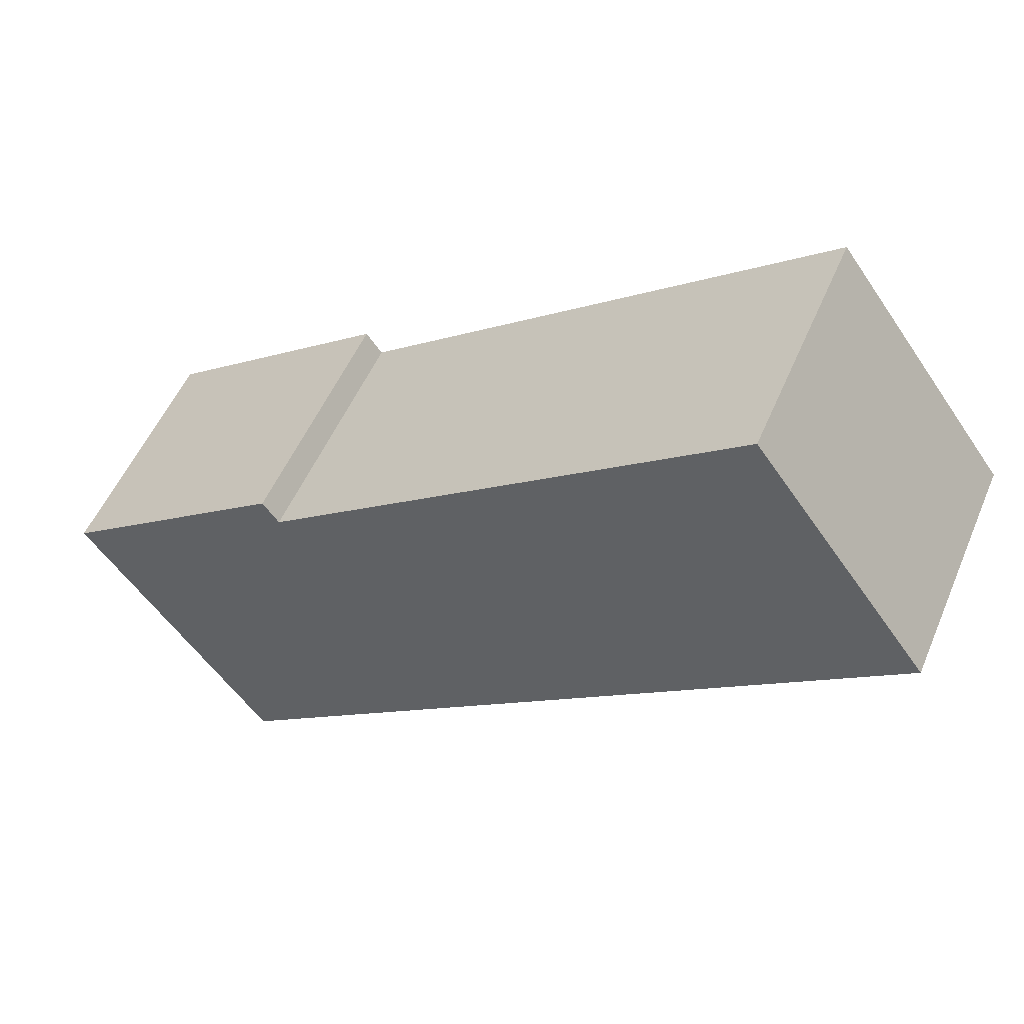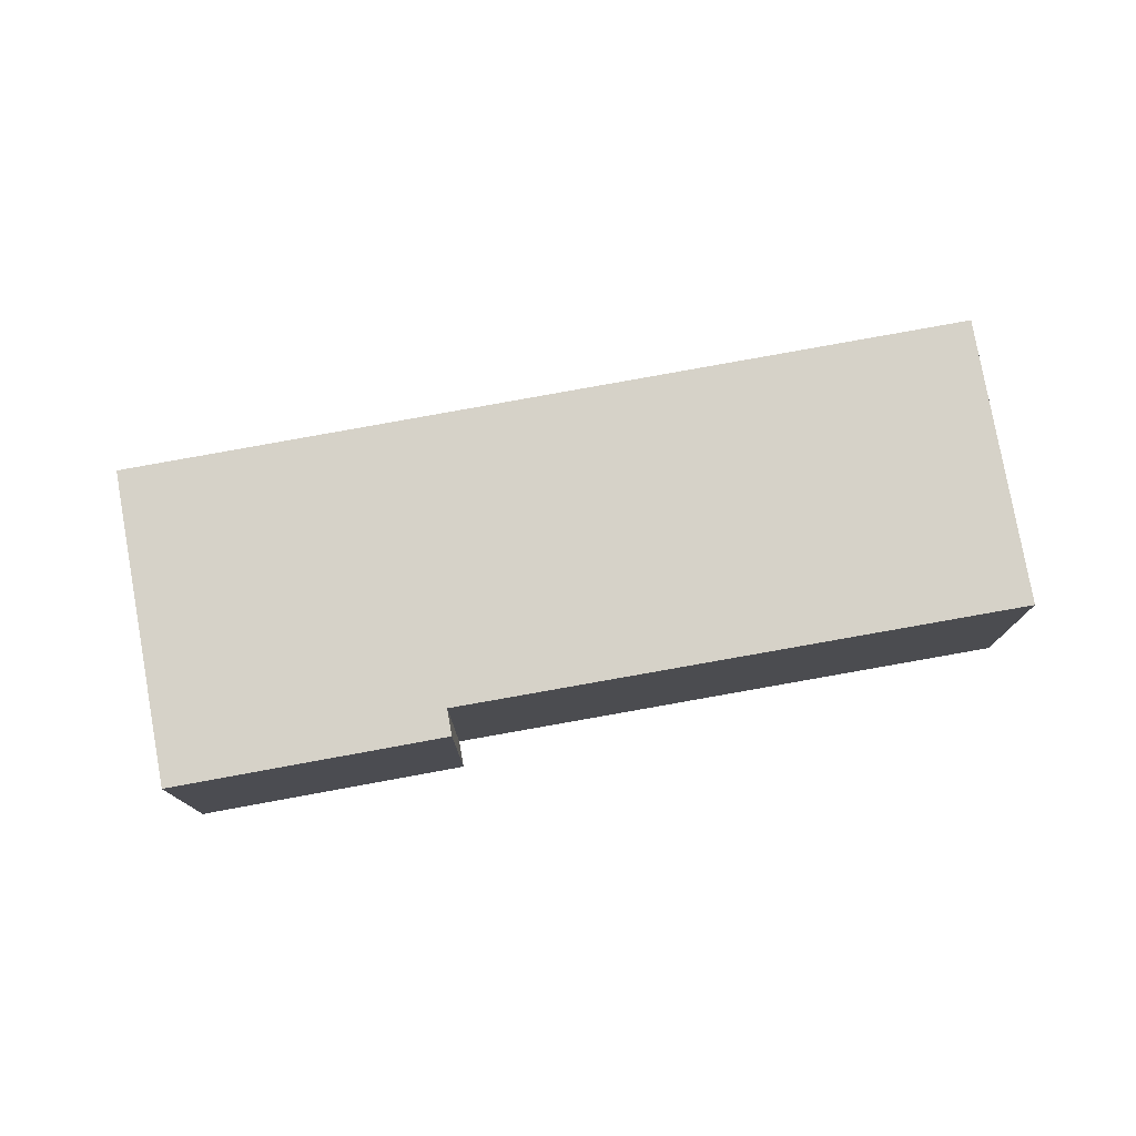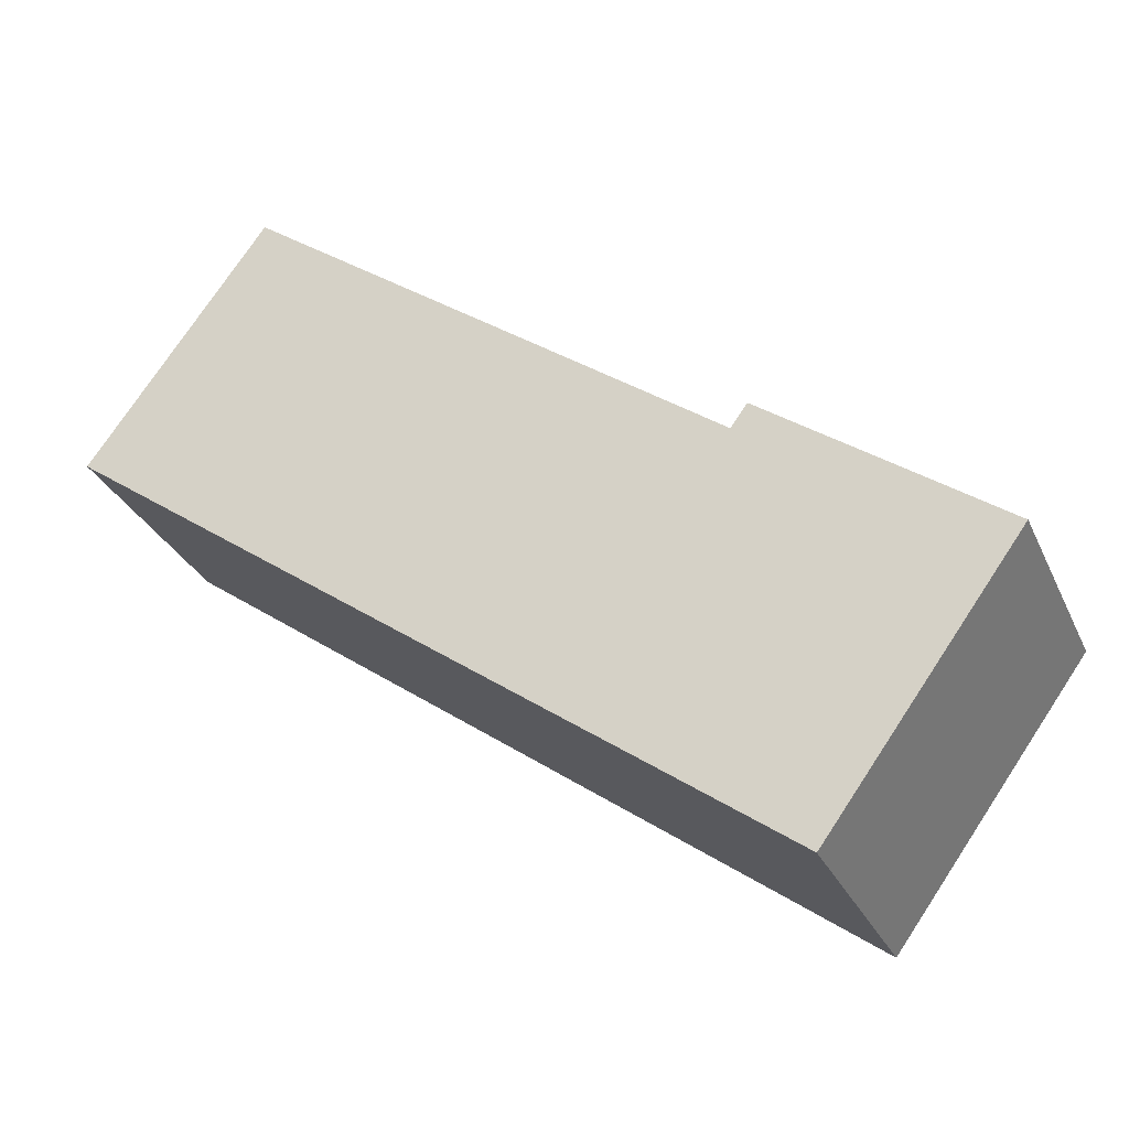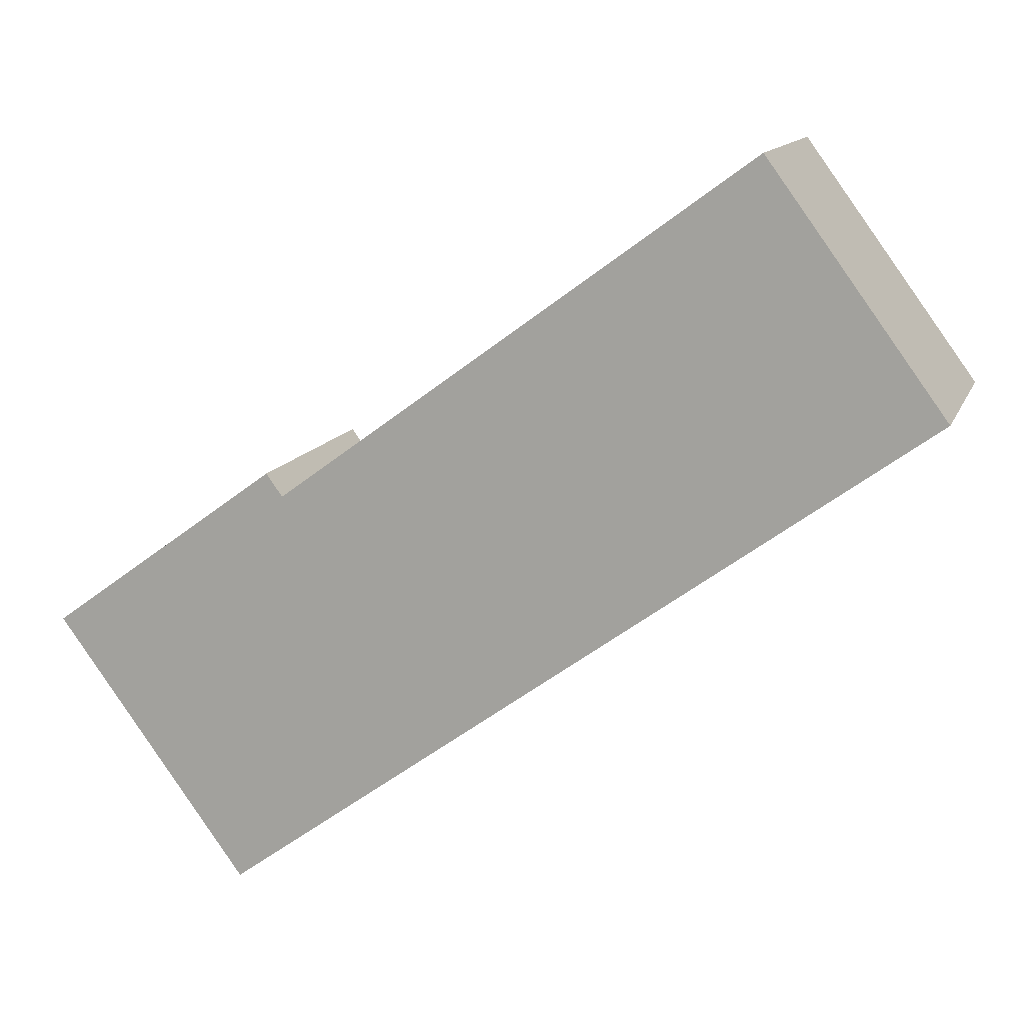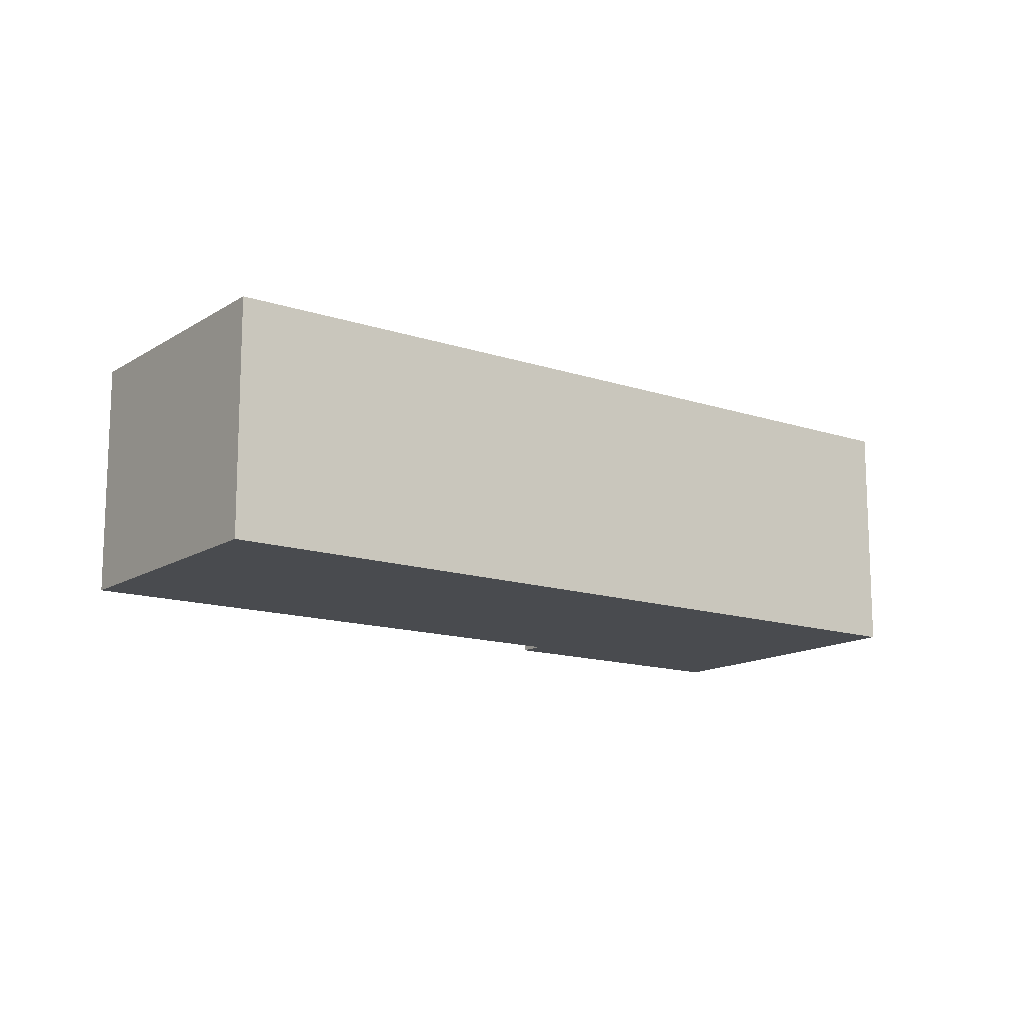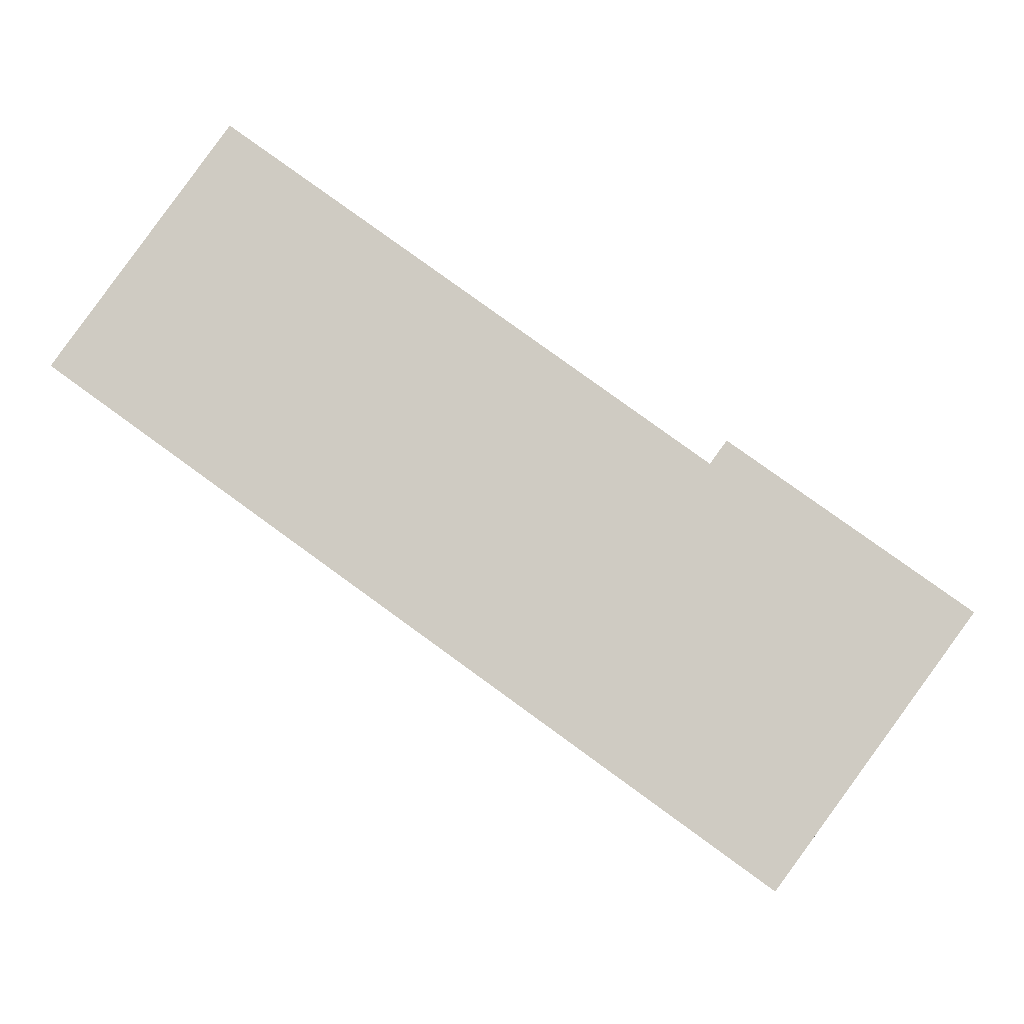
<metadata>
{"format":"obj","ext":"obj","renderer":"f3d","projection":"perspective","resolution":1024,"background":"white","views":[{"elev":52.4,"azim":22.7,"up":"+Z"},{"elev":78.0,"azim":-46.3,"up":"+Y"},{"elev":-29.6,"azim":-158.9,"up":"+Z"},{"elev":12.9,"azim":16.4,"up":"+Z"},{"elev":-14.0,"azim":107.6,"up":"+Y"},{"elev":-7.0,"azim":-175.1,"up":"+Z"}]}
</metadata>
<code>
v  2.205 2.848 -3.025
v  8.349 2.848 5.694
v  10.39 2.848 2.908
v  2.862 2.848 1.676
v  2.673 2.848 1.937
v  0 2.848 1.744e-16
v  8.349 -3.487e-16 5.694
v  10.39 -1.781e-16 2.908
v  2.673 -1.186e-16 1.937
v  2.862 -1.026e-16 1.676
v  2.205 1.852e-16 -3.025
v  0 0 0
g defaultobject
f 1 2 3
f 2 1 4
f 4 1 5
f 5 1 6
f 7 3 2
f 3 7 8
f 9 4 5
f 4 9 10
f 8 1 3
f 1 8 11
f 11 6 1
f 6 11 12
f 12 5 6
f 5 12 9
f 10 2 4
f 2 10 7
f 7 11 8
f 11 7 10
f 11 10 9
f 11 9 12

</code>
